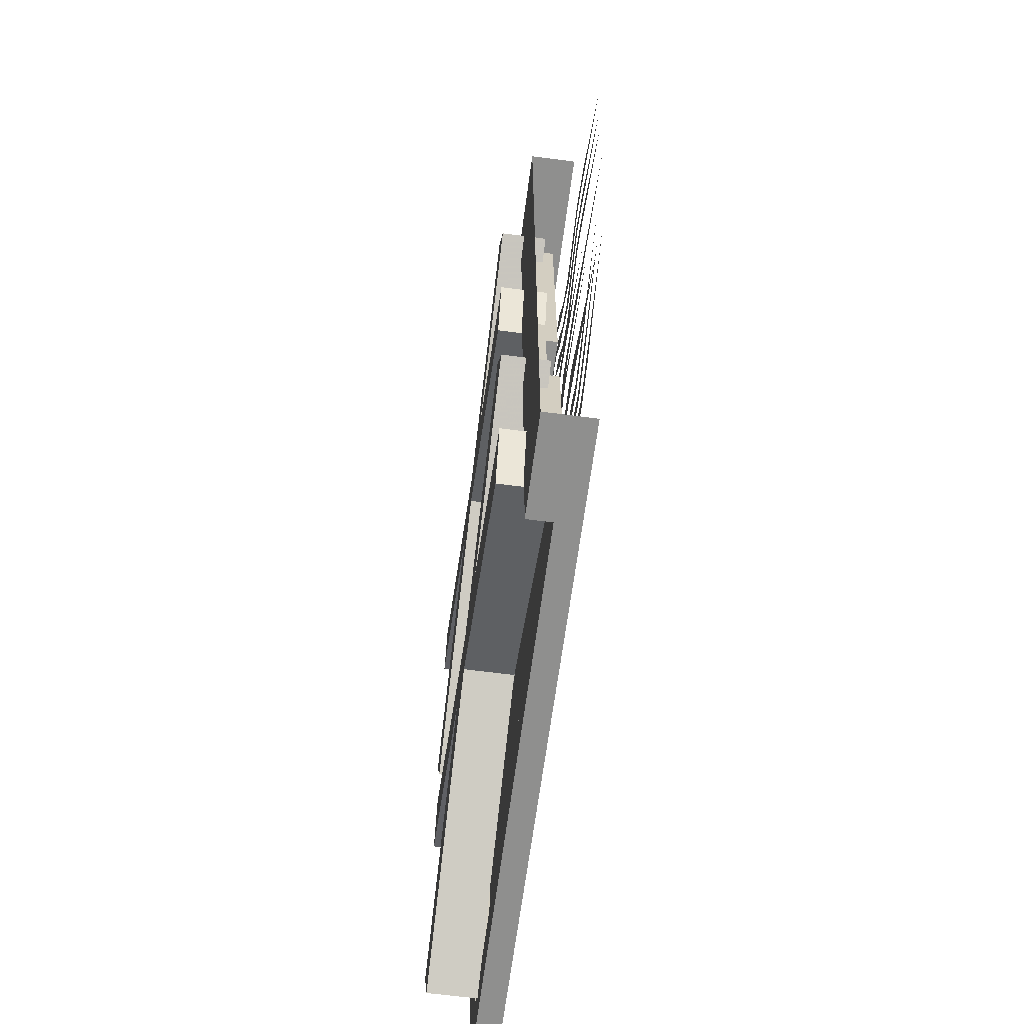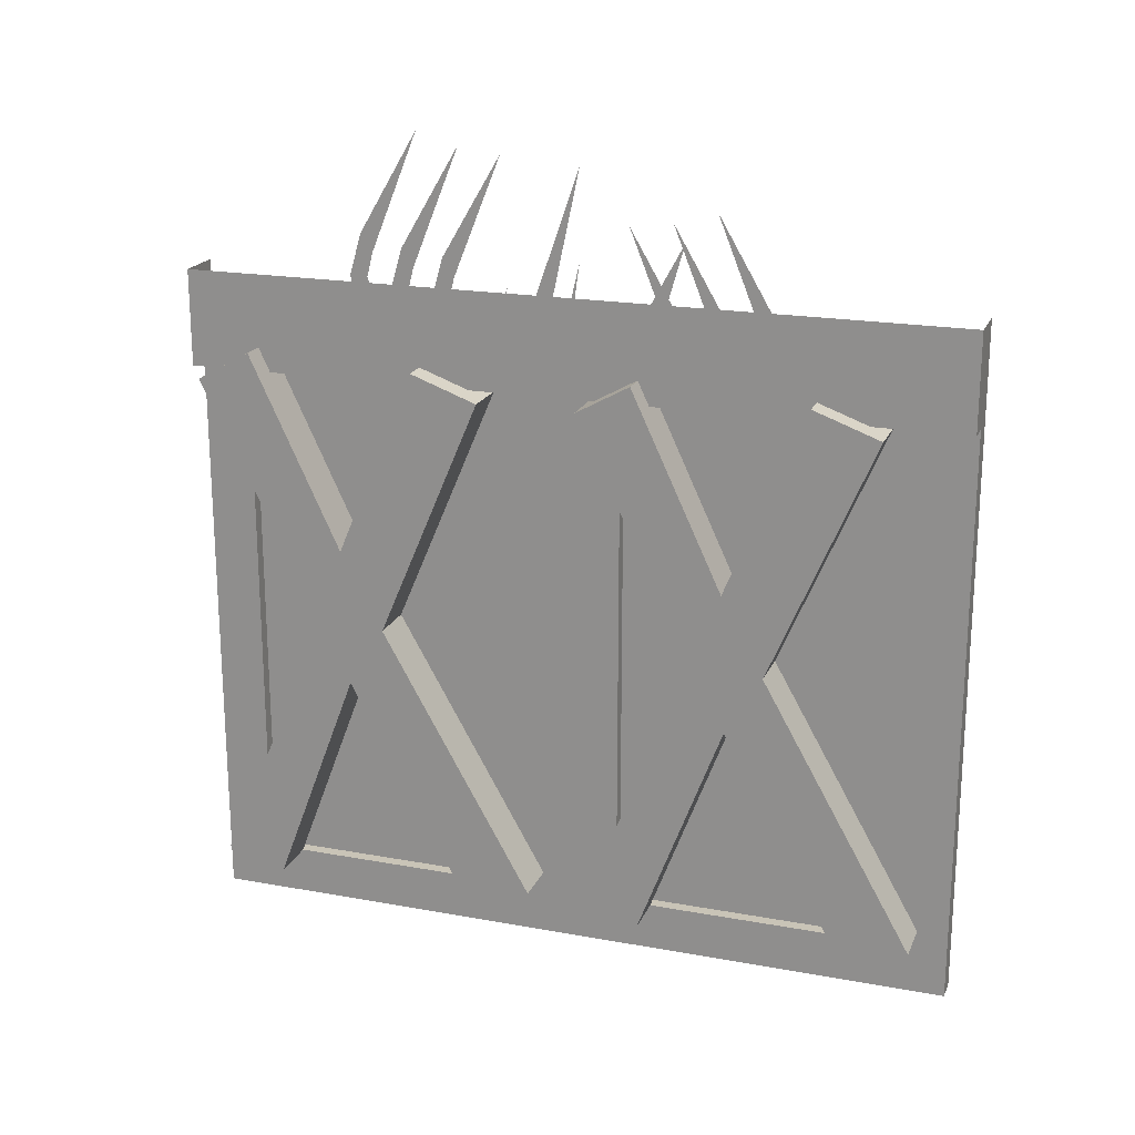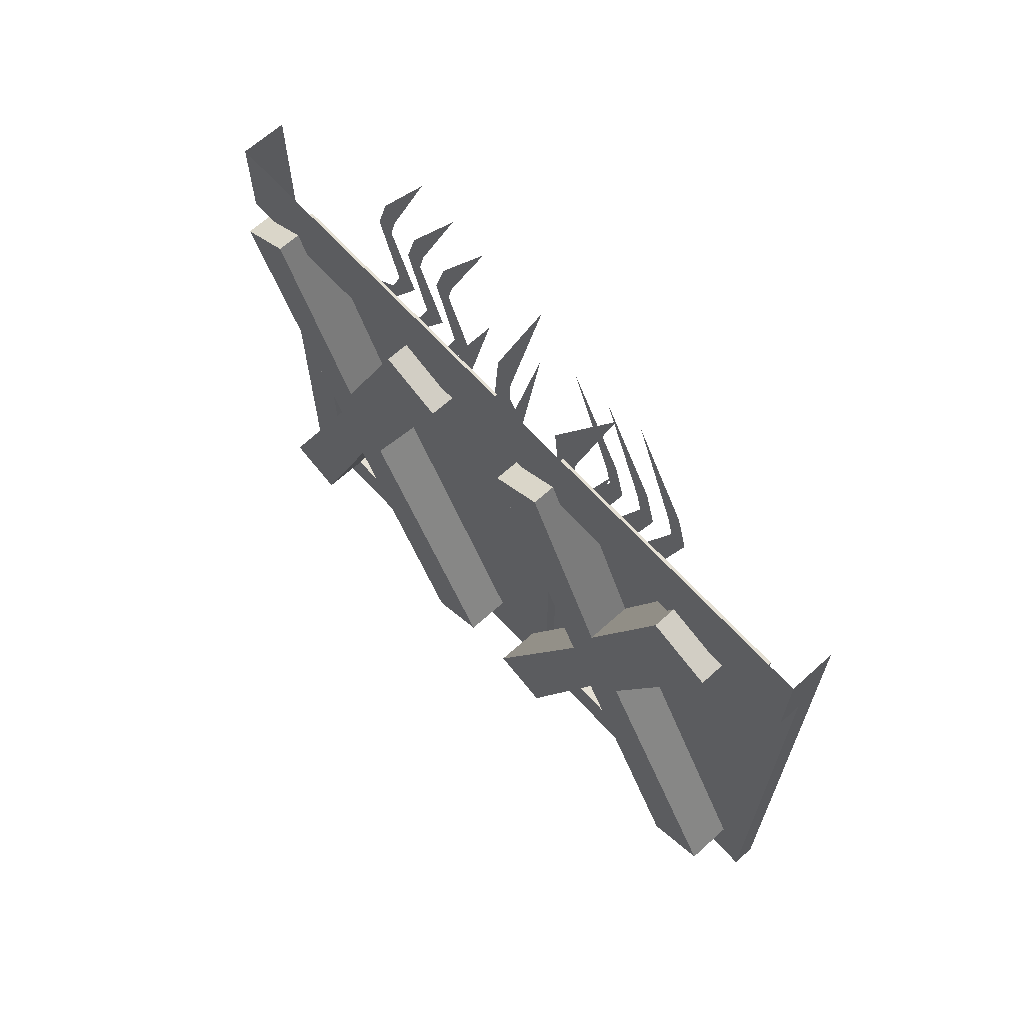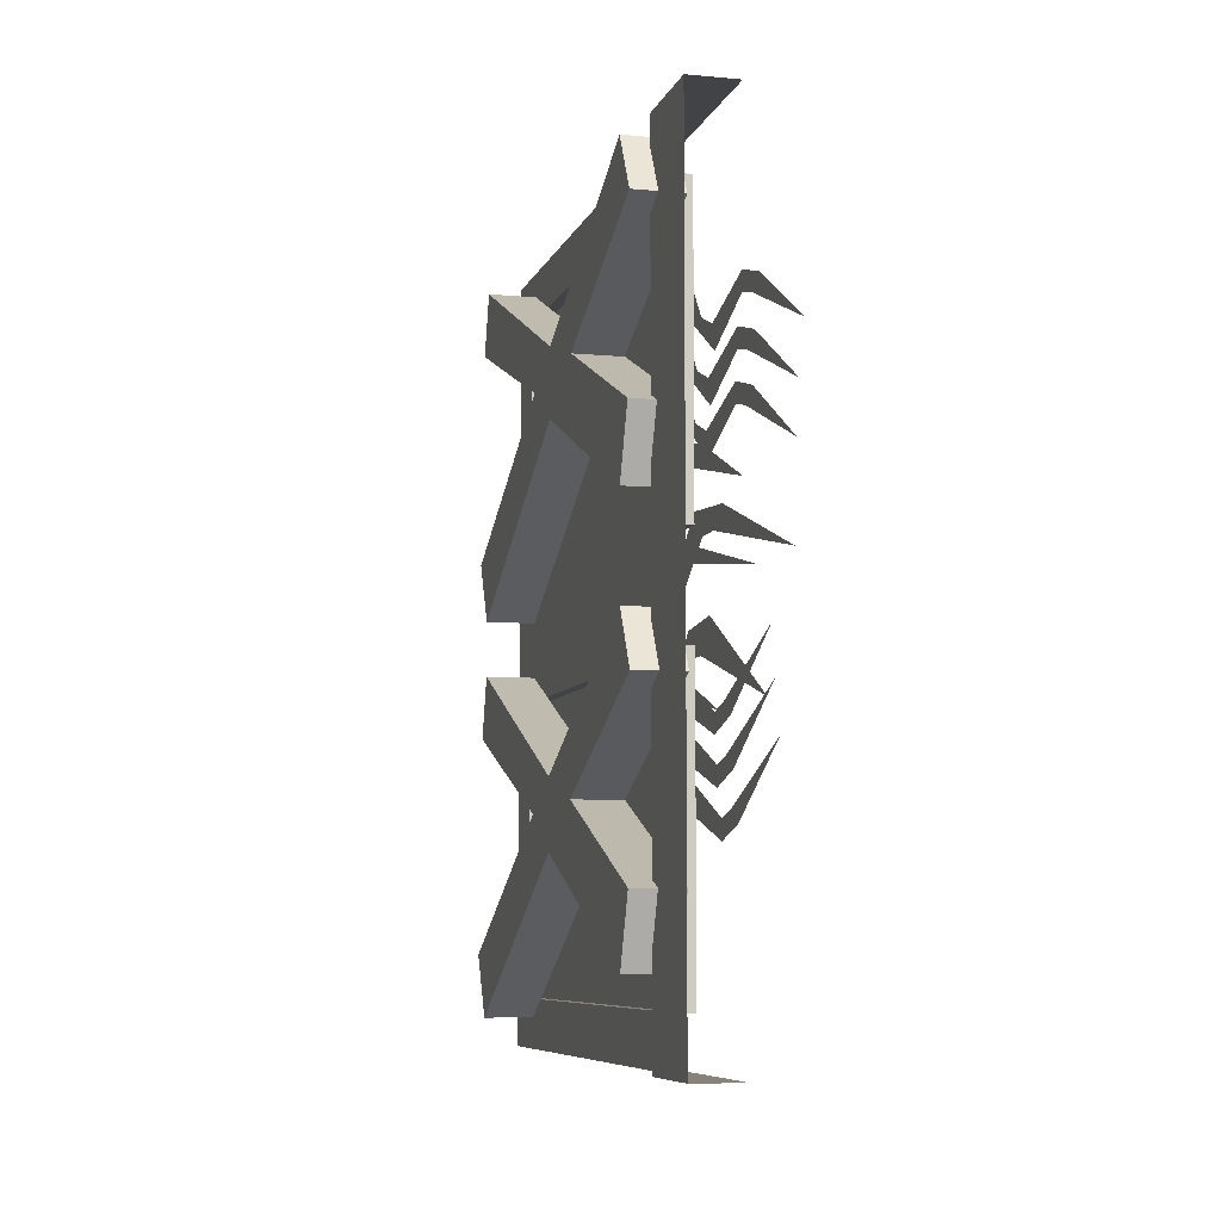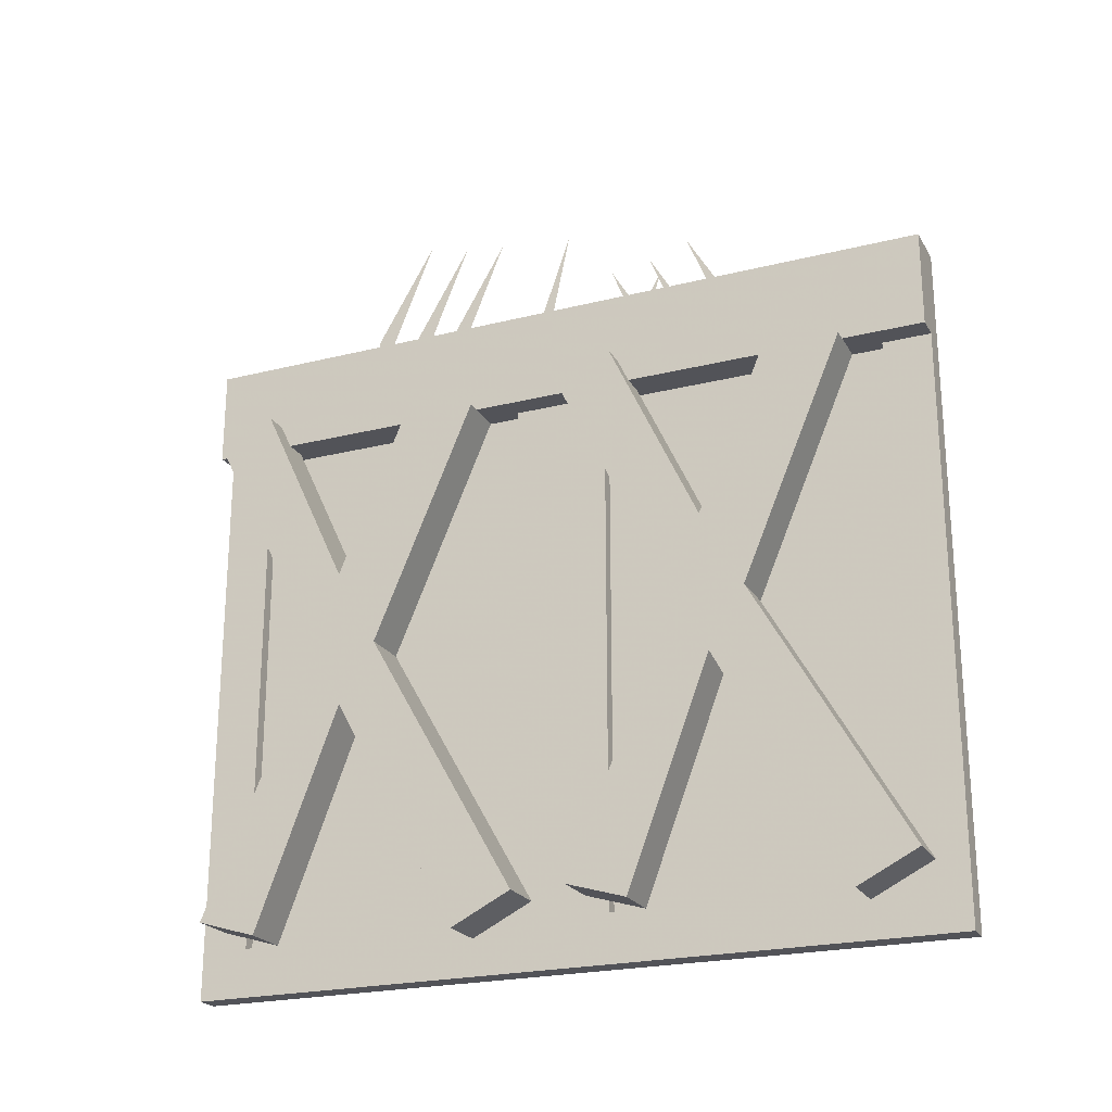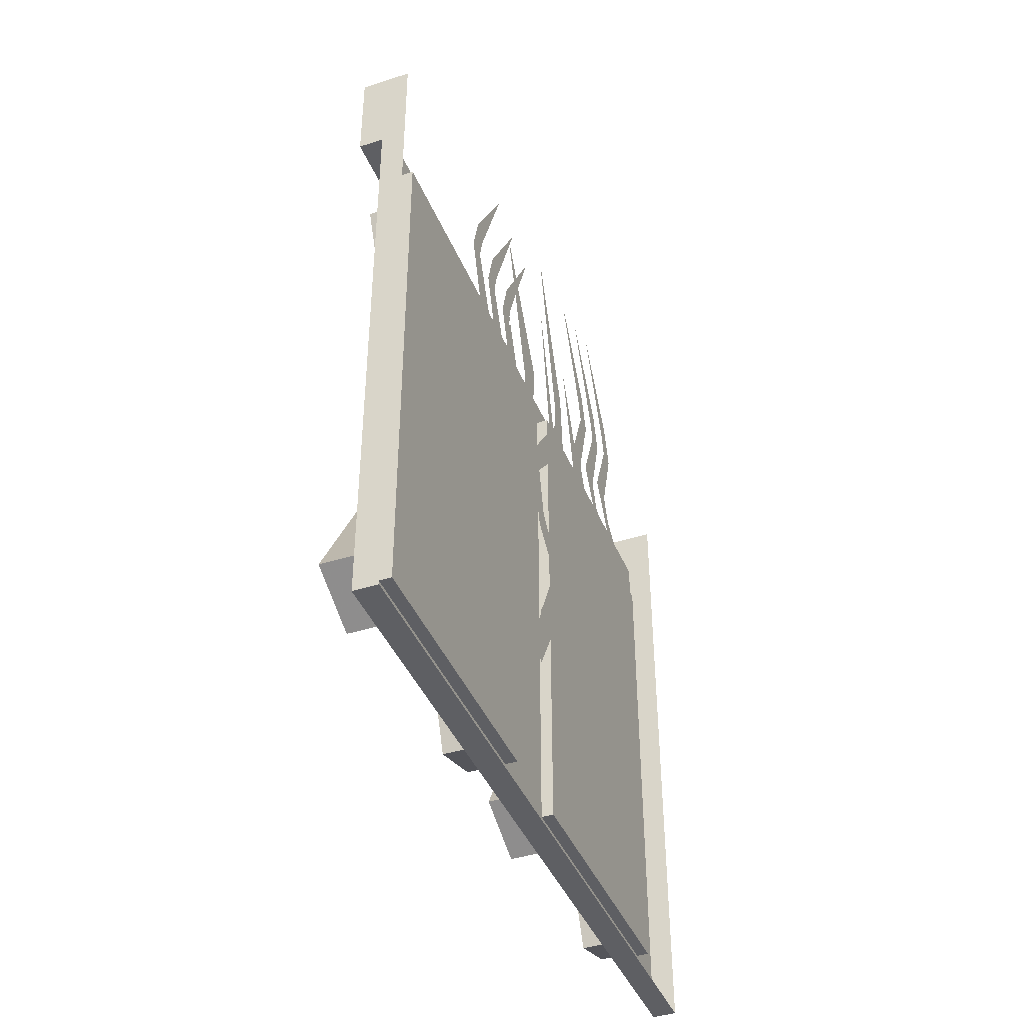
<metadata>
{"format":"obj","ext":"obj","renderer":"f3d","projection":"perspective","resolution":1024,"background":"white","views":[{"elev":-65.2,"azim":172.5,"up":"+Z"},{"elev":19.9,"azim":108.6,"up":"+Y"},{"elev":65.8,"azim":137.7,"up":"+Y"},{"elev":-7.4,"azim":165.2,"up":"+Z"},{"elev":-22.7,"azim":113.3,"up":"+Y"},{"elev":-41.5,"azim":-158.7,"up":"+Y"}]}
</metadata>
<code>
o walldecor/1837/straight
v -64 -188 -13
v -64 -180 -21
v -64 -180 -17
v -64 -175 -9
v -64 -172 -13
v -64 -166 -8
v -64 -168 -13
v -64 -160 -17
v -64 -164 -21
v -64 -152 -21
v -64 -148 -25
v -64 -138 -5
v -64 -136 -9
v -64 -132 -9
v -64 -128 -4
v -64 -104 -17
v -64 -187 0
v -64 -182 -2
v -64 -182 0
v -64 -175 7
v -64 -173 4
v -64 -166 7
v -64 -168 4
v -64 -159 0
v -64 -163 -2
v -64 -150 -2
v -64 -149 -6
v -64 -135 11
v -64 -131 7
v -64 -126 7
v -64 -122 10
v -64 -93 0
v -64 -185 9
v -64 -174 10
v -64 -175 13
v -64 -168 18
v -64 -167 14
v -64 -162 18
v -64 -164 14
v -64 -157 12
v -64 -161 10
v -64 -151 10
v -64 -149 6
v -64 -140 21
v -64 -139 17
v -64 -135 17
v -64 -132 20
v -64 -113 12
v -64 -214 25
v -64 -207 33
v -64 -210 35
v -64 -190 -25
v -64 -172 -9
v -64 -175 -5
v -64 -196 -21
v -64 -166 -9
v -64 -160 -4
v -64 -124 -17
v -64 -191 -6
v -64 -164 7
v -64 -170 11
v -64 -193 -2
v -64 -157 7
v -64 -108 0
v -64 -191 6
v -64 -176 17
v -64 -178 21
v -64 -194 10
v -64 -170 17
v -64 -166 20
v -64 -138 12
v -64 -211 45
v -64 -210 34
v -64 -207 35
v -64 -201 41
v -64 -209 34
v -64 -207 32
v -64 -165 -30
v -64 -159 -39
v -64 -156 -37
v -64 -170 -40
v -64 -159 -40
v -64 -159 -37
v -64 -150 -44
v -64 -157 -37
v -64 -160 -39
v -64 -159 42
v -64 -148 40
v -64 -149 43
v -64 -141 44
v -64 -141 42
v -64 -135 42
v -64 -138 41
v -64 -131 37
v -64 -135 37
v -64 -126 35
v -64 -125 31
v -64 -113 39
v -64 -113 36
v -64 -109 35
v -64 -106 37
v -64 -89 27
v -64 -161 35
v -64 -150 33
v -64 -151 36
v -64 -143 37
v -64 -143 35
v -64 -137 35
v -64 -140 34
v -64 -133 30
v -64 -137 30
v -64 -128 28
v -64 -127 24
v -64 -115 32
v -64 -115 29
v -64 -111 28
v -64 -108 30
v -64 -91 20
v -64 -162 28
v -64 -151 26
v -64 -152 29
v -64 -144 30
v -64 -144 28
v -64 -138 28
v -64 -141 27
v -64 -134 23
v -64 -138 23
v -64 -129 21
v -64 -128 17
v -64 -116 25
v -64 -116 22
v -64 -112 21
v -64 -109 23
v -64 -92 13
v -64 -159 -38
v -64 -158 -35
v -64 -169 -37
v -64 -151 -37
v -64 -151 -39
v -64 -148 -36
v -64 -145 -37
v -64 -145 -32
v -64 -141 -32
v -64 -135 -26
v -64 -136 -30
v -64 -123 -31
v -64 -123 -34
v -64 -116 -32
v -64 -119 -30
v -64 -99 -22
v -64 -161 -31
v -64 -160 -28
v -64 -171 -30
v -64 -153 -30
v -64 -153 -32
v -64 -150 -29
v -64 -147 -30
v -64 -147 -25
v -64 -143 -25
v -64 -137 -19
v -64 -138 -23
v -64 -125 -24
v -64 -125 -27
v -64 -118 -25
v -64 -121 -23
v -64 -101 -15
v -64 -162 -24
v -64 -161 -21
v -64 -172 -23
v -64 -154 -23
v -64 -154 -25
v -64 -151 -22
v -64 -148 -23
v -64 -148 -18
v -64 -144 -18
v -64 -138 -12
v -64 -139 -16
v -64 -126 -17
v -64 -126 -20
v -64 -119 -18
v -64 -122 -16
v -64 -102 -8
v -52 -129 -51
v -52 -125 -40
v -52 -156 -27
v -52 -169 -34
v -60 -169 -34
v -60 -129 -51
v -60 -125 -40
v -60 -156 -27
v -52 -124 -12
v -52 -169 -23
v -52 -179 -28
v -52 -218 -49
v -52 -213 -59
v -60 -213 -59
v -52 -213 -4
v -52 -216 -14
v -60 -169 -23
v -60 -213 -4
v -60 -216 -14
v -60 -179 -28
v -60 -218 -49
v -52 -129 -3
v -60 -129 -3
v -60 -124 -12
v -62 -174 -8
v -62 -216 -8
v -62 -216 -30
v -62 -174 -30
v -62 -170 -8
v -60 -216 -8
v -62 -216 -34
v -62 -174 -34
v -62 -170 -30
v -62 -128 -8
v -60 -128 -8
v -60 -224 0
v -60 -216 -56
v -62 -216 -56
v -62 -174 -56
v -62 -170 -34
v -62 -128 -34
v -62 -128 -30
v -60 -128 -32
v -56 -128 0
v -60 -128 0
v -60 -216 8
v -60 -224 64
v -64 -224 0
v -64 -224 -64
v -60 -224 -64
v -60 -128 -64
v -60 -128 -56
v -62 -128 -56
v -62 -170 -56
v -64 -128 -64
v -64 -112 -64
v -56 -112 -64
v -56 -128 -64
v -56 -112 0
v -56 -128 64
v -60 -128 32
v -60 -128 8
v -62 -128 8
v -62 -170 8
v -62 -174 8
v -62 -216 8
v -62 -216 30
v -60 -216 56
v -60 -128 56
v -60 -128 64
v -64 -128 64
v -64 -224 64
v -62 -174 56
v -62 -216 56
v -62 -216 34
v -62 -174 34
v -62 -170 56
v -62 -174 30
v -62 -170 34
v -62 -128 56
v -62 -170 30
v -62 -128 30
v -62 -128 34
v -56 -112 64
v -64 -112 64
v -52 -129 13
v -52 -125 24
v -52 -156 37
v -52 -169 30
v -60 -169 30
v -60 -129 13
v -60 -125 24
v -60 -156 37
v -52 -124 52
v -52 -169 41
v -52 -179 36
v -52 -218 15
v -52 -213 5
v -60 -213 5
v -52 -213 60
v -52 -216 50
v -60 -169 41
v -60 -213 60
v -60 -216 50
v -60 -179 36
v -60 -218 15
v -52 -129 61
v -60 -129 61
v -60 -124 52
v -52 -230 -48
v -52 -141 -91
v -52 -207 25
v -52 -202 -85
v -52 -112 -34
v -52 -232 -16
v -92 -225 -10
v -92 -125 -53
v 4 -225 -10
v -92 -225 -65
v -92 -125 -10
v 4 -225 -65
v 4 -225 -52
v 4 -124 1
v -92 -225 -52
v 4 -222 1
v 4 -122 -43
v -92 -222 1
v -92 -223 -38
v -92 -210 -66
v 4 -223 -38
v 4 -219 -25
v 4 -210 6
v -92 -219 -25
v -92 -133 -62
v -92 -123 -35
v 4 -133 -62
v 4 -137 15
v 4 -121 -18
v -92 -137 15
v -52 -230 16
v -52 -141 -27
v -52 -207 89
v -52 -202 -21
v -52 -112 30
v -52 -232 48
v -92 -225 -1
v -92 -125 54
v 4 -225 -1
v -92 -225 54
v -92 -125 11
v 4 -225 54
v 4 -222 65
v 4 -122 21
v -92 -222 65
v 4 -225 12
v 4 -124 65
v -92 -225 12
v -92 -223 26
v -92 -210 -2
v 4 -223 26
v 4 -219 39
v 4 -210 70
v -92 -219 39
v -92 -133 2
v -92 -123 29
v 4 -133 2
v 4 -137 79
v 4 -121 46
v -92 -137 79
v -64 -188 -13
v -64 -188 -13
v -64 -188 -13
v -64 -188 -13
v -64 -188 -13
v -64 -188 -13
v -64 -188 -13
v -64 -188 -13
v -64 -188 -13
v -64 -188 -13
v -64 -188 -13
v -64 -188 -13
v -64 -188 -13
v -64 -188 -13
v -64 -188 -13
v -64 -188 -13
v -64 -188 -13
v -64 -188 -13
v -64 -188 -13
v -64 -188 -13
f 1 2 3
f 3 2 4
f 4 2 5
f 4 5 6
f 6 5 7
f 6 7 8
f 8 7 9
f 8 9 10
f 10 9 11
f 10 11 12
f 12 11 13
f 12 13 14
f 12 14 15
f 15 14 16
f 17 18 19
f 19 18 20
f 20 18 21
f 20 21 22
f 22 21 23
f 22 23 24
f 24 23 25
f 24 25 26
f 26 25 27
f 26 27 28
f 28 27 29
f 28 29 30
f 28 30 31
f 31 30 32
f 33 34 35
f 35 34 36
f 36 34 37
f 36 37 38
f 38 37 39
f 38 39 40
f 40 39 41
f 40 41 42
f 42 41 43
f 42 43 44
f 44 43 45
f 44 45 46
f 44 46 47
f 47 46 48
f 49 50 51
f 52 53 54
f 52 54 55
f 56 57 54
f 56 54 53
f 56 58 57
f 59 60 61
f 59 61 62
f 63 42 61
f 63 61 60
f 63 64 42
f 65 66 67
f 65 67 68
f 69 70 67
f 69 67 66
f 69 71 70
f 72 73 74
f 75 76 77
f 78 79 80
f 81 82 83
f 84 85 86
f 87 88 89
f 89 88 90
f 90 88 91
f 90 91 92
f 92 91 93
f 92 93 94
f 94 93 95
f 94 95 96
f 96 95 97
f 96 97 98
f 98 97 99
f 98 99 100
f 98 100 101
f 101 100 102
f 103 104 105
f 105 104 106
f 106 104 107
f 106 107 108
f 108 107 109
f 108 109 110
f 110 109 111
f 110 111 112
f 112 111 113
f 112 113 114
f 114 113 115
f 114 115 116
f 114 116 117
f 117 116 118
f 119 120 121
f 121 120 122
f 122 120 123
f 122 123 124
f 124 123 125
f 124 125 126
f 126 125 127
f 126 127 128
f 128 127 129
f 128 129 130
f 130 129 131
f 130 131 132
f 130 132 133
f 133 132 134
f 135 136 137
f 136 135 138
f 138 135 139
f 138 139 140
f 140 139 141
f 140 141 142
f 142 141 143
f 142 143 144
f 144 143 145
f 144 145 146
f 146 145 147
f 146 147 148
f 146 148 149
f 149 148 150
f 151 152 153
f 152 151 154
f 154 151 155
f 154 155 156
f 156 155 157
f 156 157 158
f 158 157 159
f 158 159 160
f 160 159 161
f 160 161 162
f 162 161 163
f 162 163 164
f 162 164 165
f 165 164 166
f 167 168 169
f 168 167 170
f 170 167 171
f 170 171 172
f 172 171 173
f 172 173 174
f 174 173 175
f 174 175 176
f 176 175 177
f 176 177 178
f 178 177 179
f 178 179 180
f 178 180 181
f 181 180 182
f 183 184 185
f 183 185 186
f 183 186 187
f 183 187 188
f 183 188 184
f 184 188 189
f 184 189 185
f 185 189 190
f 185 190 191
f 185 191 192
f 185 192 193
f 185 193 186
f 186 193 194
f 186 194 195
f 186 195 196
f 186 196 187
f 197 198 193
f 197 193 192
f 197 192 199
f 197 199 200
f 197 200 198
f 198 200 201
f 198 201 193
f 193 201 202
f 193 202 194
f 194 202 203
f 194 203 195
f 195 203 196
f 192 191 204
f 192 204 205
f 192 205 199
f 190 206 191
f 191 206 204
f 204 206 205
f 207 208 209
f 207 209 210
f 207 210 211
f 207 211 212
f 207 212 208
f 208 212 209
f 209 212 213
f 209 213 214
f 209 214 210
f 210 214 215
f 210 215 211
f 211 215 216
f 211 216 217
f 211 217 212
f 212 217 218
f 212 218 219
f 212 219 213
f 213 219 220
f 213 220 214
f 214 220 221
f 214 221 222
f 214 222 215
f 215 222 223
f 215 223 224
f 215 224 216
f 216 224 217
f 217 224 225
f 217 225 226
f 217 226 227
f 217 227 218
f 218 227 228
f 218 228 229
f 218 229 230
f 218 230 231
f 218 231 232
f 218 232 219
f 219 232 233
f 219 233 234
f 219 234 235
f 219 235 236
f 219 236 221
f 219 221 220
f 223 222 236
f 223 236 235
f 223 235 234
f 223 234 225
f 223 225 224
f 233 237 238
f 233 238 239
f 233 239 240
f 233 240 234
f 234 240 225
f 225 240 226
f 226 240 239
f 226 239 241
f 226 241 242
f 226 242 243
f 226 243 244
f 226 244 227
f 227 244 228
f 228 244 245
f 228 245 246
f 228 246 247
f 228 247 248
f 228 248 249
f 228 249 250
f 228 250 229
f 229 250 251
f 229 251 252
f 229 252 253
f 229 253 254
f 229 254 230
f 221 236 222
f 233 232 231
f 233 231 237
f 255 256 257
f 255 257 258
f 255 258 259
f 255 259 250
f 255 250 256
f 256 250 257
f 257 250 249
f 257 249 260
f 257 260 258
f 258 260 261
f 258 261 259
f 259 261 262
f 259 262 251
f 259 251 250
f 260 249 248
f 260 248 247
f 260 247 263
f 260 263 261
f 261 263 264
f 261 264 265
f 261 265 262
f 262 265 251
f 251 265 243
f 251 243 242
f 251 242 252
f 252 242 266
f 252 266 253
f 253 266 267
f 264 263 246
f 264 246 245
f 264 245 244
f 264 244 243
f 264 243 265
f 247 246 263
f 242 241 266
f 268 269 270
f 268 270 271
f 268 271 272
f 268 272 273
f 268 273 269
f 269 273 274
f 269 274 270
f 270 274 275
f 270 275 276
f 270 276 277
f 270 277 278
f 270 278 271
f 271 278 279
f 271 279 280
f 271 280 281
f 271 281 272
f 282 283 278
f 282 278 277
f 282 277 284
f 282 284 285
f 282 285 283
f 283 285 286
f 283 286 278
f 278 286 287
f 278 287 279
f 279 287 288
f 279 288 280
f 280 288 281
f 277 276 289
f 277 289 290
f 277 290 284
f 275 291 276
f 276 291 289
f 289 291 290

</code>
